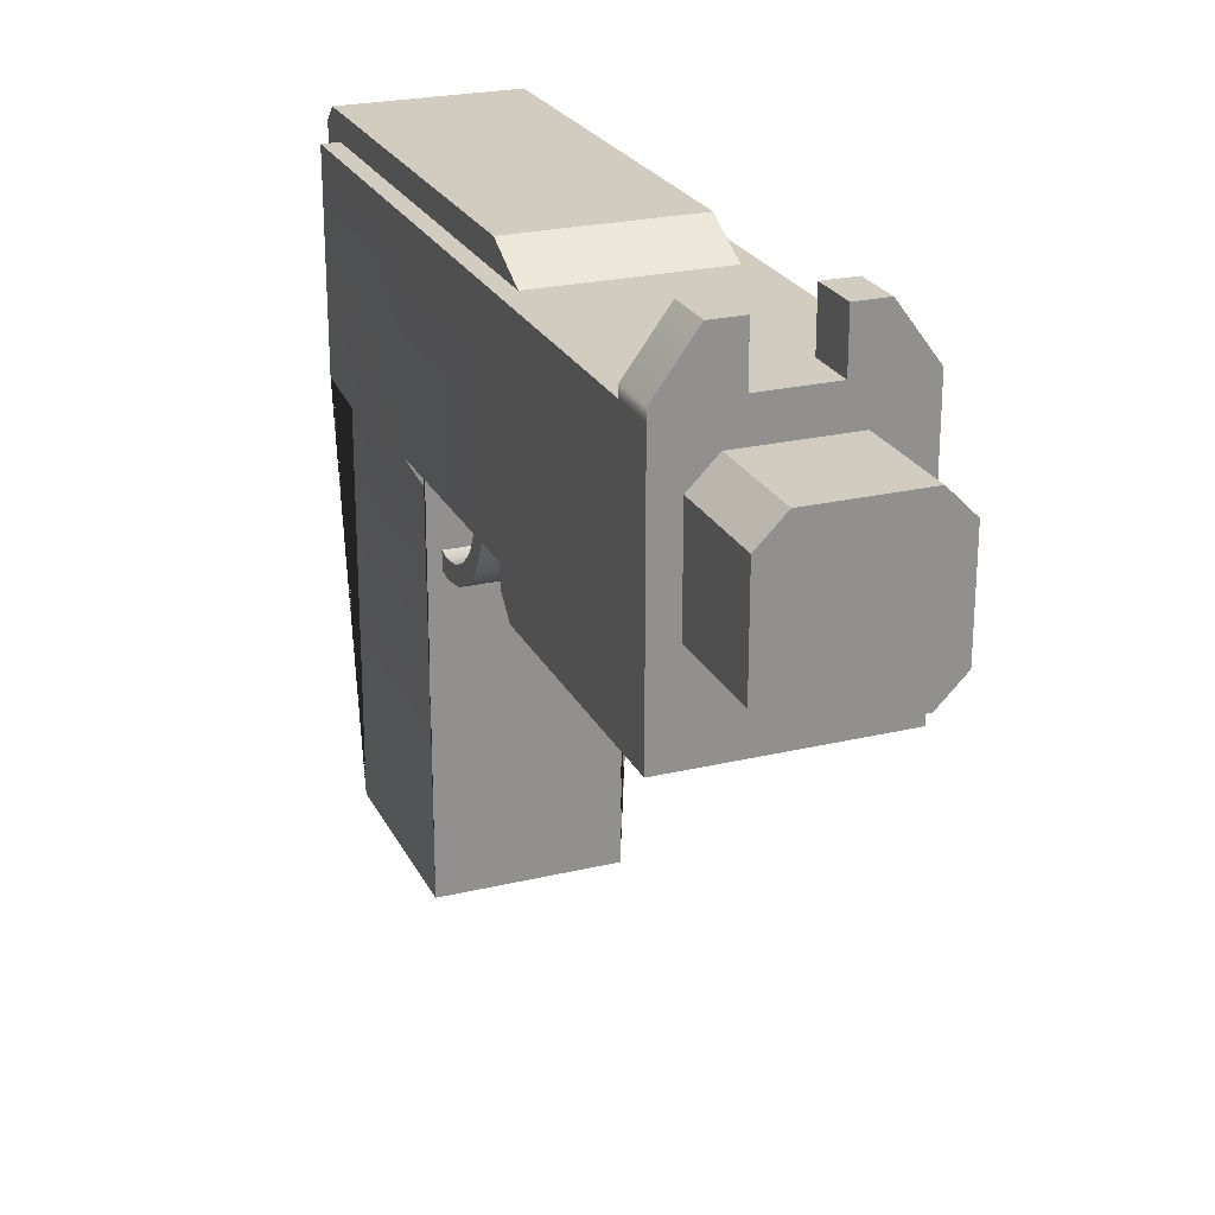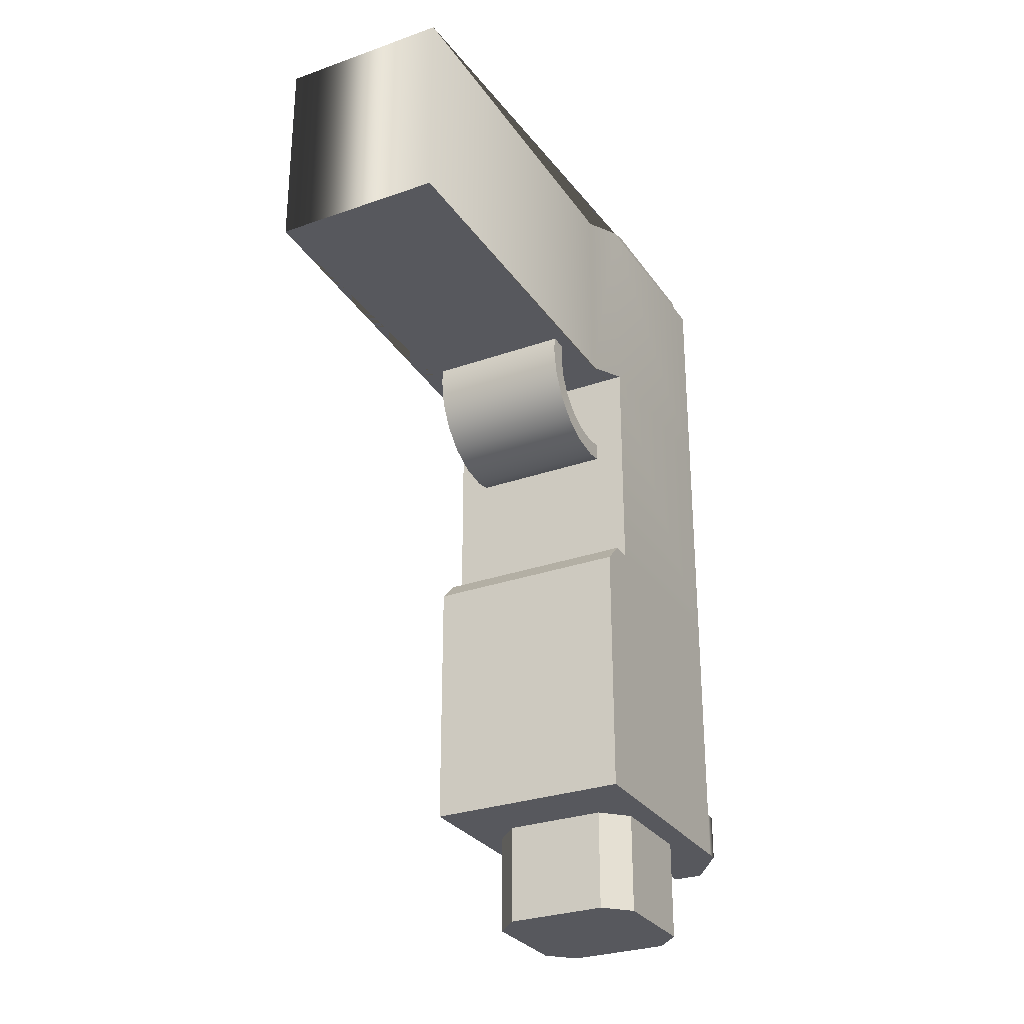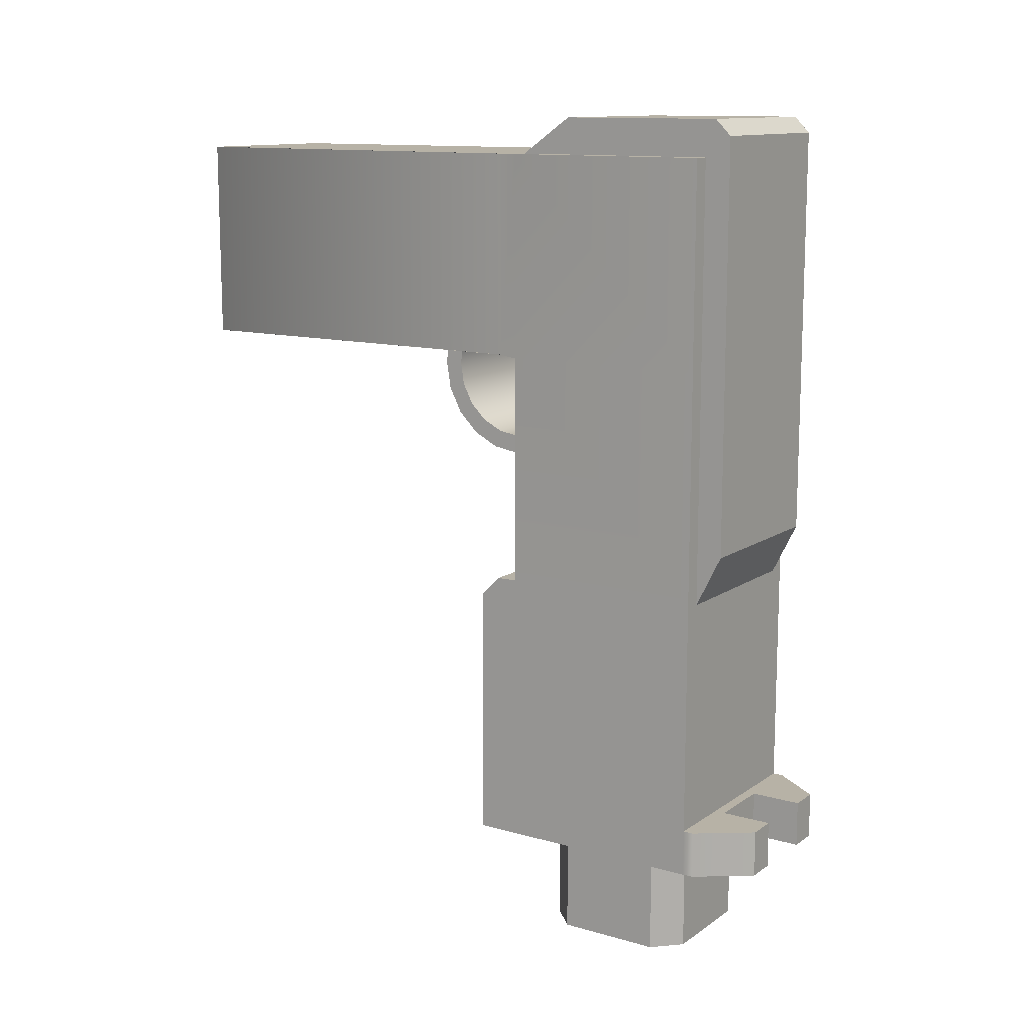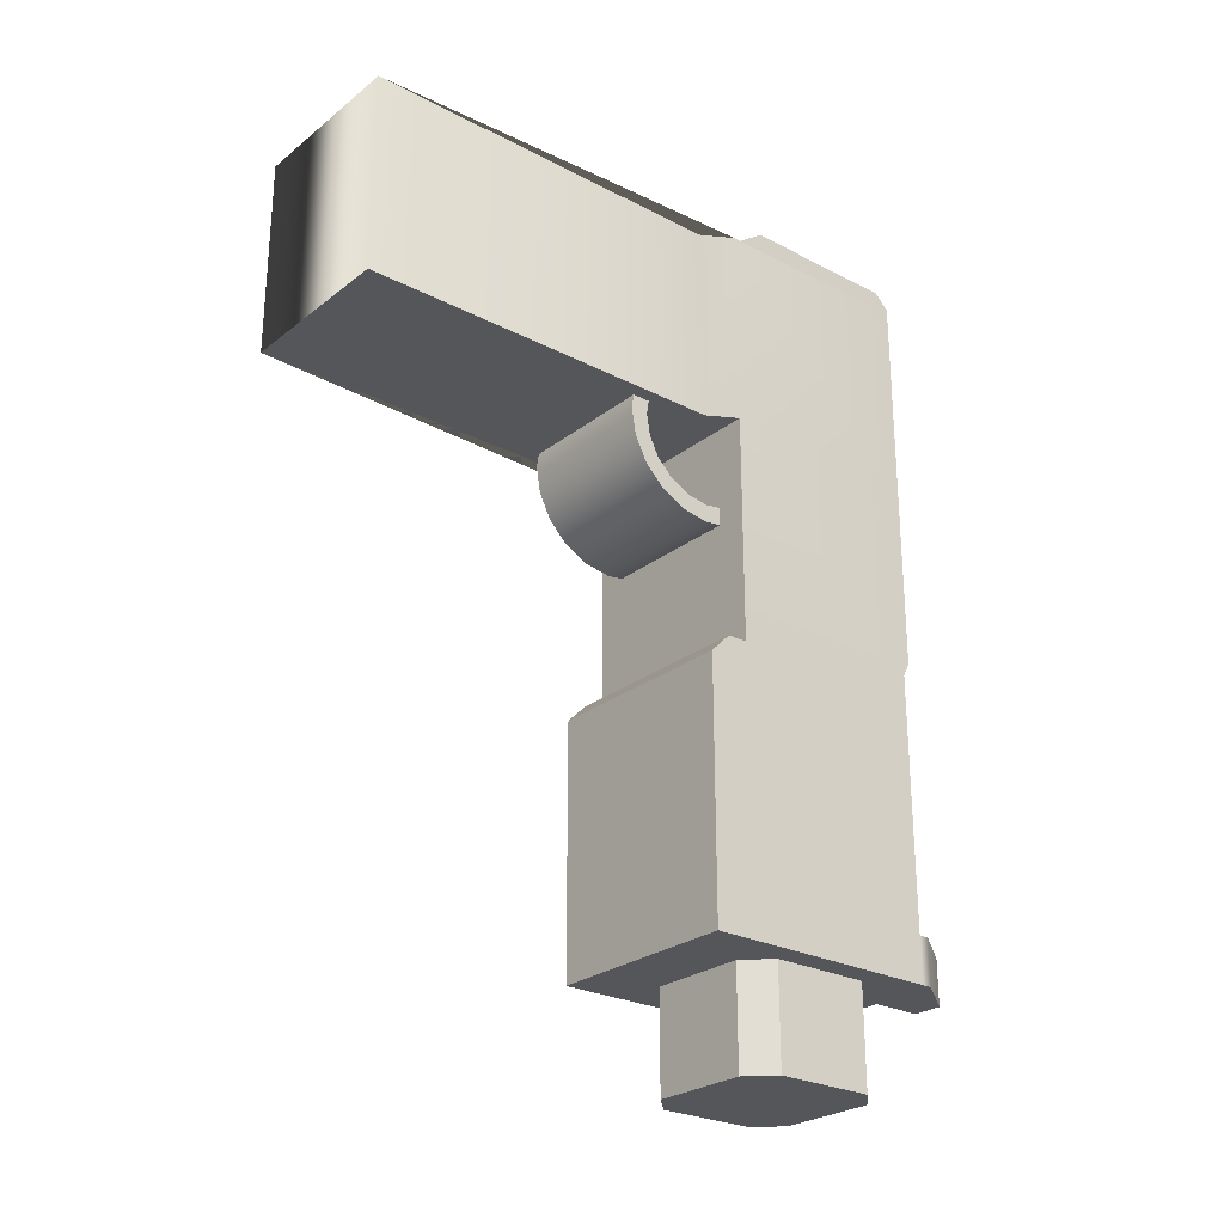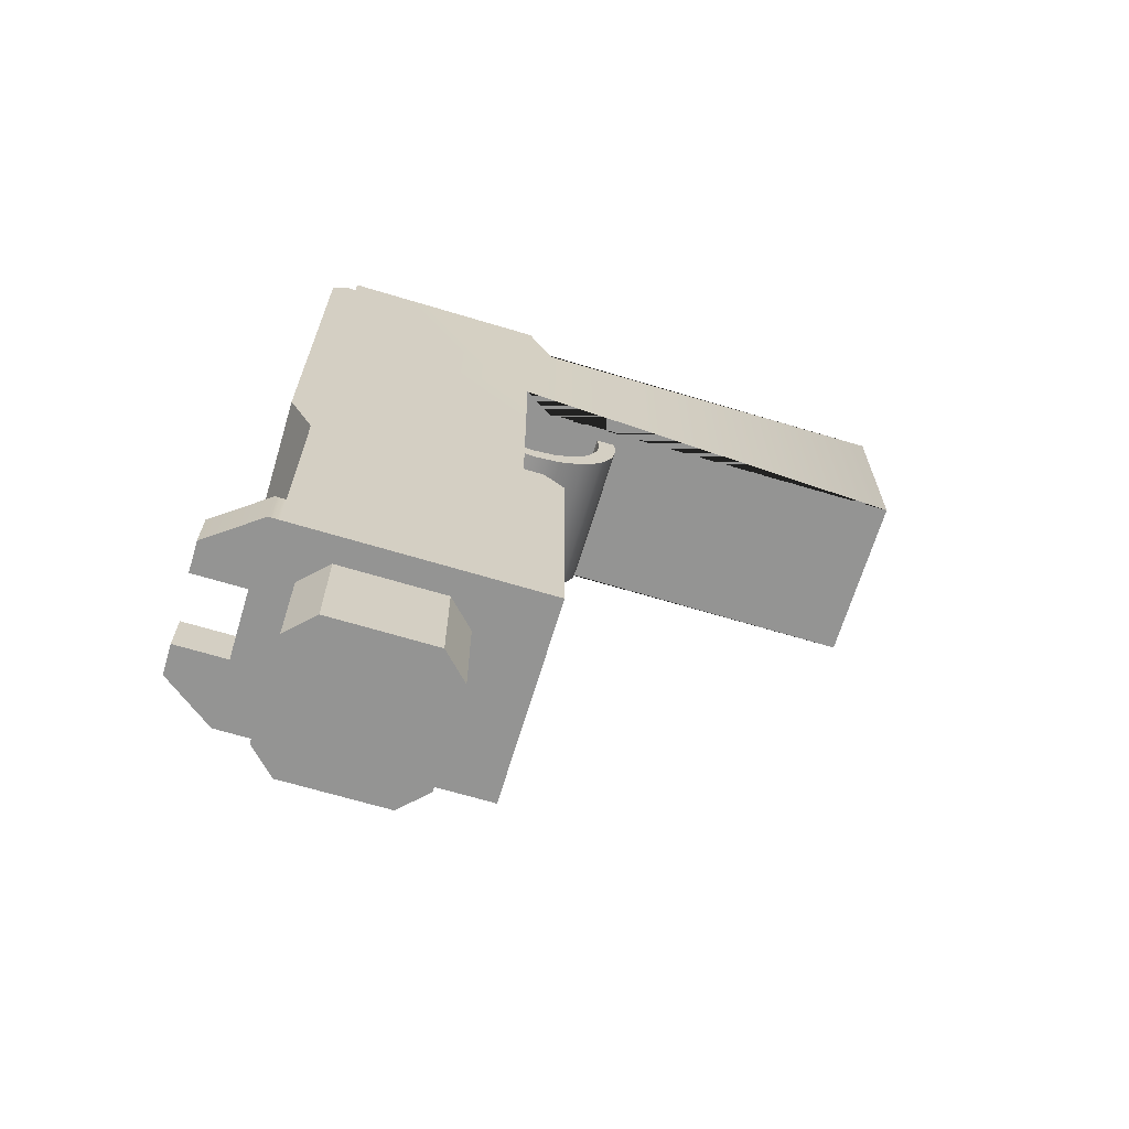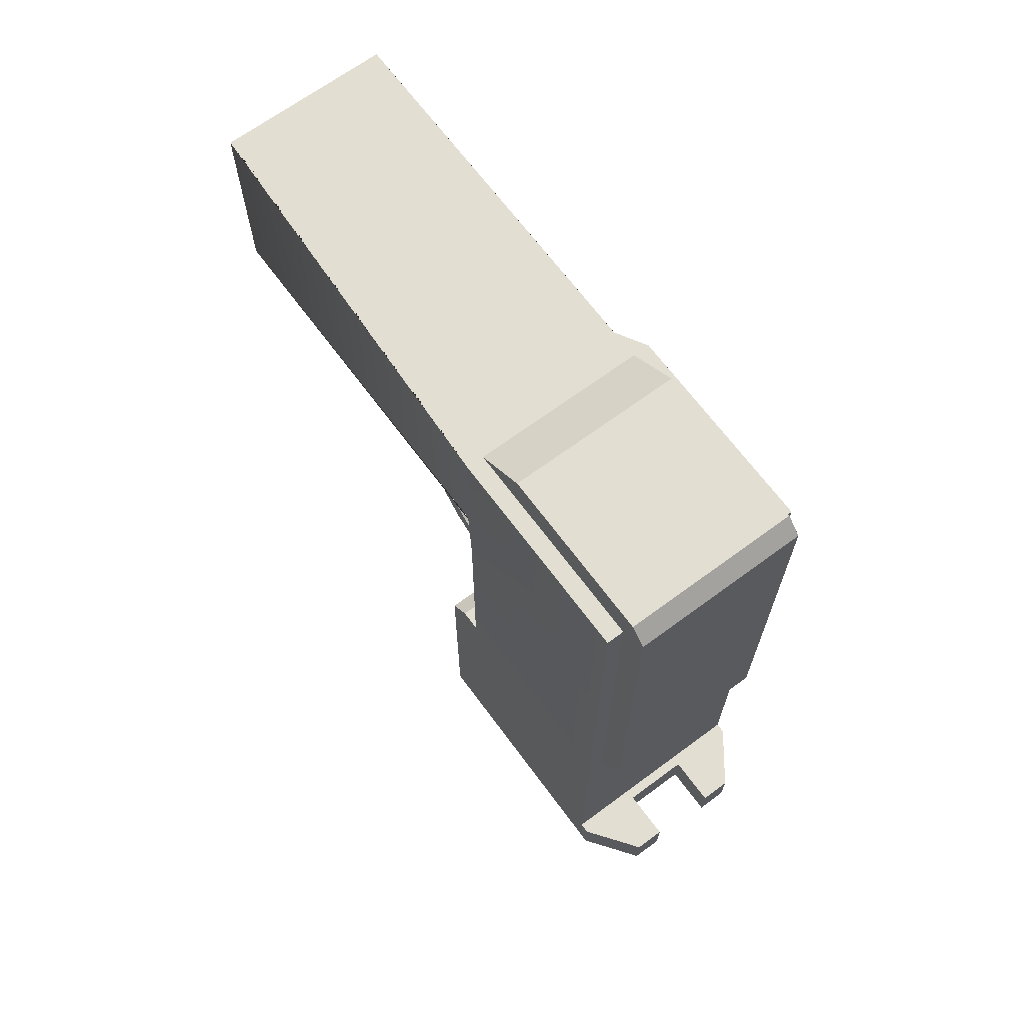
<metadata>
{"format":"obj","ext":"obj","renderer":"f3d","projection":"perspective","resolution":1024,"background":"white","views":[{"elev":24.1,"azim":158.5,"up":"+Y"},{"elev":-28.9,"azim":27.8,"up":"+Z"},{"elev":12.3,"azim":123.6,"up":"+Z"},{"elev":-26.0,"azim":50.6,"up":"+Z"},{"elev":-67.0,"azim":-106.8,"up":"+Z"},{"elev":67.6,"azim":143.5,"up":"+Z"}]}
</metadata>
<code>
g default
v -0.5 -0.5 2.5
v -0.4167 -0.5 2.5
v 0.4167 -0.5 2.5
v 0.5 -0.5 2.5
v -0.5 0.5 2.5
v -0.4167 0.5 2.5
v 0.4167 0.5 2.5
v 0.5 0.5 2.5
v -0.5 0.5 1.5
v -0.4167 0.5 1.5
v 0.4167 0.5 1.5
v 0.5 0.5 1.5
v -0.5 0.5 0.3635
v -0.4167 0.5 0.3635
v 0.4167 0.5 0.3635
v 0.5 0.5 0.3635
v -0.5 0.5 -0.773
v -0.1667 0.5 -0.773
v 0.1667 0.5 -0.773
v 0.5 0.5 -0.773
v -0.5 0.5 -1
v -0.1667 0.5 -1
v 0.1667 0.5 -1
v 0.5 0.5 -1
v -0.5 -0.5 -1
v -0.1667 -0.5 -1
v 0.1667 -0.5 -1
v 0.5 -0.5 -1
v -0.5 -0.5 -0.773
v 0.5 -0.5 -0.773
v -0.5 -0.5 0.3635
v -0.1667 -0.5 0.3635
v 0.1667 -0.5 0.3635
v 0.5 -0.5 0.3635
v -0.5 -0.5 1.5
v -0.4177 -0.5 1.5
v 0.4177 -0.5 1.5
v 0.5 -0.5 1.5
v -0.4177 -2.5 1.5
v -0.4167 -2.5 2.5
v 0.4177 -2.5 1.5
v 0.4167 -2.5 2.5
v -0.125 0.375 -1
v -0.125 -0.375 -1
v 0.125 0.375 -1
v 0.125 -0.375 -1
v -0.125 0.375 -1.5
v -0.125 -0.375 -1.5
v 0.125 0.375 -1.5
v 0.125 -0.375 -1.5
v -0.5 0.55 -0.773
v -0.1667 0.55 -0.773
v -0.1667 0.55 -1
v -0.5 0.55 -1
v 0.1667 0.55 -0.773
v 0.1667 0.55 -1
v 0.5 0.55 -0.773
v 0.5 0.55 -1
v -0.1667 0.55 -0.773
v 0.1667 0.55 -0.773
v 0.1667 0.55 -1
v -0.1667 0.55 -1
v -0.3157 0.8 -0.773
v -0.1667 0.8 -0.773
v -0.1667 0.8 -1
v -0.3157 0.8 -1
v 0.1667 0.8 -0.773
v 0.3157 0.8 -0.773
v 0.3157 0.8 -1
v 0.1667 0.8 -1
v 0.4167 0.625 1.5
v -0.4167 0.625 1.5
v -0.4167 -0.25 2.675
v 0.4167 -0.25 2.675
v 0.4167 0.625 0.6135
v -0.4167 0.625 0.6135
v 0.4167 0.549 2.675
v 0.4167 0.5938 2.631
v 0.4167 0.625 2.599
v -0.4167 0.549 2.675
v -0.4167 0.625 2.599
v -0.4167 0.5938 2.631
v -0.375 0.25 -1
v -0.4375 0.4375 -1
v -0.25 0.375 -1
v -0.375 0.25 -1.5
v -0.25 0.375 -1.5
v -0.25 -0.375 -1
v -0.4375 -0.4375 -1
v -0.375 -0.25 -1
v -0.375 -0.25 -1.5
v -0.25 -0.375 -1.5
v 0.25 0.375 -1
v 0.4375 0.4375 -1
v 0.375 0.25 -1
v 0.375 0.25 -1.5
v 0.25 0.375 -1.5
v 0.375 -0.25 -1
v 0.4375 -0.4375 -1
v 0.25 -0.375 -1
v 0.25 -0.375 -1.5
v 0.375 -0.25 -1.5
v -0.5 -0.7 -1
v -0.1667 -0.7 -1
v -0.1667 -0.7 -0.773
v -0.5 -0.7 -0.773
v 0.1667 -0.7 -1
v 0.1667 -0.7 -0.773
v 0.5 -0.7 -1
v 0.5 -0.7 -0.773
v -0.1667 -0.6 0.3635
v -0.1667 -0.7 0.2635
v -0.5 -0.7 0.2635
v -0.5 -0.6 0.3635
v 0.1667 -0.6 0.3635
v 0.1667 -0.7 0.2635
v 0.5 -0.7 0.2635
v 0.5 -0.6 0.3635
v -0.413 -0.65 1.5
v -0.4125 -0.65 2.5
v 0.413 -0.65 1.5
v 0.4125 -0.65 2.5
g HarpoonGun
f 1 2 6 5
f 73 74 77 80
f 3 4 8 7
f 5 6 10 9
f 81 79 71 72
f 7 8 12 11
f 9 10 14 13
f 72 71 75 76
f 11 12 16 15
f 13 14 18 17
f 14 15 19 18
f 15 16 20 19
f 63 64 65 66
f 59 60 61 62
f 67 68 69 70
f 47 49 50 48
f 49 97 96 102 101 50
f 103 104 105 106
f 104 107 108 105
f 107 109 110 108
f 31 32 36 35
f 32 33 37 36
f 33 34 38 37
f 39 41 42 40
f 121 122 42 41
f 30 28 24 20
f 34 30 20 16
f 38 34 16 12
f 4 38 12 8
f 25 29 17 21
f 29 31 13 17
f 31 35 9 13
f 35 1 5 9
f 35 36 39 119
f 2 1 120 40
f 119 120 1 35
f 36 37 41 39
f 3 2 40 42
f 37 38 121 41
f 4 3 42 122
f 21 22 43 85 84
f 26 25 89 88 44
f 25 21 84 83 90 89
f 22 23 45 43
f 27 26 44 46
f 23 24 94 93 45
f 24 28 99 98 95 94
f 28 27 46 100 99
f 87 85 43 47
f 44 88 92 48
f 91 90 83 86
f 43 45 49 47
f 46 44 48 50
f 45 93 97 49
f 96 95 98 102
f 101 100 46 50
f 17 18 52 51
f 22 21 54 53
f 21 17 51 54
f 18 19 55 52
f 23 22 53 56
f 19 20 57 55
f 20 24 58 57
f 24 23 56 58
f 52 55 60 59
f 55 56 61 60
f 56 53 62 61
f 53 52 59 62
f 51 52 64 63
f 52 53 65 64
f 53 54 66 65
f 54 51 63 66
f 55 57 68 67
f 57 58 69 68
f 58 56 70 69
f 56 55 67 70
f 3 7 78 77 74
f 6 2 73 80 82
f 7 11 71 79 78
f 10 6 82 81 72
f 11 15 75 71
f 14 10 72 76
f 73 2 3 74
f 75 15 14 76
f 77 79 81 80
f 77 78 79
f 80 81 82
f 86 87 47 48 92 91
f 83 85 87 86
f 88 90 91 92
f 93 95 96 97
f 98 100 101 102
f 83 84 85
f 88 89 90
f 93 94 95
f 98 99 100
f 25 26 104 103
f 29 25 103 106
f 26 27 107 104
f 27 28 109 107
f 28 30 110 109
f 31 29 106 113 114
f 30 34 118 117 110
f 111 112 116 115
f 112 111 114 113
f 115 116 117 118
f 106 105 112 113
f 105 108 116 112
f 108 110 117 116
f 32 31 114 111
f 33 32 111 115
f 34 33 115 118
f 40 120 119 39
f 4 122 121 38
g default
v 0.35 -0.2501 1.322
v 0.35 -0.2998 1.224
v 0.35 -0.3772 1.147
v 0.35 -0.4748 1.097
v 0.35 -0.5829 1.08
v 0.35 -0.6911 1.097
v 0.35 -0.7887 1.147
v 0.35 -0.8661 1.224
v 0.35 -0.9158 1.322
v 0.35 -0.9329 1.43
v 0.35 -0.9158 1.538
v 0.35 -0.8661 1.636
v 0.35 -0.7887 1.713
v 0.35 -0.6911 1.763
v 0.35 -0.5829 1.78
v 0.35 -0.4748 1.763
v 0.35 -0.3772 1.713
v 0.35 -0.2998 1.636
v 0.35 -0.2501 1.538
v 0.35 -0.2329 1.43
v -0.35 -0.2501 1.322
v -0.35 -0.2998 1.224
v -0.35 -0.3772 1.147
v -0.35 -0.4748 1.097
v -0.35 -0.5829 1.08
v -0.35 -0.6911 1.097
v -0.35 -0.7887 1.147
v -0.35 -0.8661 1.224
v -0.35 -0.9158 1.322
v -0.35 -0.9329 1.43
v -0.35 -0.9158 1.538
v -0.35 -0.8661 1.636
v -0.35 -0.7887 1.713
v -0.35 -0.6911 1.763
v -0.35 -0.5829 1.78
v -0.35 -0.4748 1.763
v -0.35 -0.3772 1.713
v -0.35 -0.2998 1.636
v -0.35 -0.2501 1.538
v -0.35 -0.2329 1.43
v 0.35 -0.1658 1.295
v 0.35 -0.2281 1.172
v -0.35 -0.2281 1.172
v -0.35 -0.1658 1.295
v 0.35 -0.3252 1.075
v -0.35 -0.3252 1.075
v 0.35 -0.4474 1.013
v -0.35 -0.4474 1.013
v 0.35 -0.5829 0.9915
v -0.35 -0.5829 0.9915
v 0.35 -0.7185 1.013
v -0.35 -0.7185 1.013
v 0.35 -0.8407 1.075
v -0.35 -0.8407 1.075
v 0.35 -0.9378 1.172
v -0.35 -0.9378 1.172
v 0.35 -1 1.295
v -0.35 -1 1.295
v 0.35 -1.022 1.43
v -0.35 -1.022 1.43
v 0.35 -1 1.566
v -0.35 -1 1.566
v 0.35 -0.9378 1.688
v -0.35 -0.9378 1.688
v 0.35 -0.8407 1.785
v -0.35 -0.8407 1.785
v 0.35 -0.7185 1.847
v -0.35 -0.7185 1.847
v 0.35 -0.5829 1.869
v -0.35 -0.5829 1.869
v 0.35 -0.4474 1.847
v -0.35 -0.4474 1.847
v 0.35 -0.3252 1.785
v -0.35 -0.3252 1.785
v 0.35 -0.2281 1.688
v -0.35 -0.2281 1.688
v 0.35 -0.1658 1.566
v -0.35 -0.1658 1.566
v 0.35 -0.1444 1.43
v -0.35 -0.1444 1.43
g HarpoonGun HarpoonGun_Trigger
f 163 164 165 166
f 164 167 168 165
f 167 169 170 168
f 169 171 172 170
f 171 173 174 172
f 173 175 176 174
f 175 177 178 176
f 177 179 180 178
f 179 181 182 180
f 181 183 184 182
f 183 185 186 184
f 185 187 188 186
f 187 189 190 188
f 189 191 192 190
f 191 193 194 192
f 193 195 196 194
f 195 197 198 196
f 197 199 200 198
f 199 201 202 200
f 201 163 166 202
f 123 143 144 124
f 124 144 145 125
f 125 145 146 126
f 126 146 147 127
f 127 147 148 128
f 128 148 149 129
f 129 149 150 130
f 130 150 151 131
f 131 151 152 132
f 132 152 153 133
f 133 153 154 134
f 134 154 155 135
f 135 155 156 136
f 136 156 157 137
f 137 157 158 138
f 138 158 159 139
f 139 159 160 140
f 140 160 161 141
f 141 161 162 142
f 142 162 143 123
f 123 124 164 163
f 144 143 166 165
f 124 125 167 164
f 145 144 165 168
f 125 126 169 167
f 146 145 168 170
f 126 127 171 169
f 147 146 170 172
f 127 128 173 171
f 148 147 172 174
f 128 129 175 173
f 149 148 174 176
f 129 130 177 175
f 150 149 176 178
f 130 131 179 177
f 151 150 178 180
f 131 132 181 179
f 152 151 180 182
f 132 133 183 181
f 153 152 182 184
f 133 134 185 183
f 154 153 184 186
f 134 135 187 185
f 155 154 186 188
f 135 136 189 187
f 156 155 188 190
f 136 137 191 189
f 157 156 190 192
f 137 138 193 191
f 158 157 192 194
f 138 139 195 193
f 159 158 194 196
f 139 140 197 195
f 160 159 196 198
f 140 141 199 197
f 161 160 198 200
f 141 142 201 199
f 162 161 200 202
f 142 123 163 201
f 143 162 202 166

</code>
